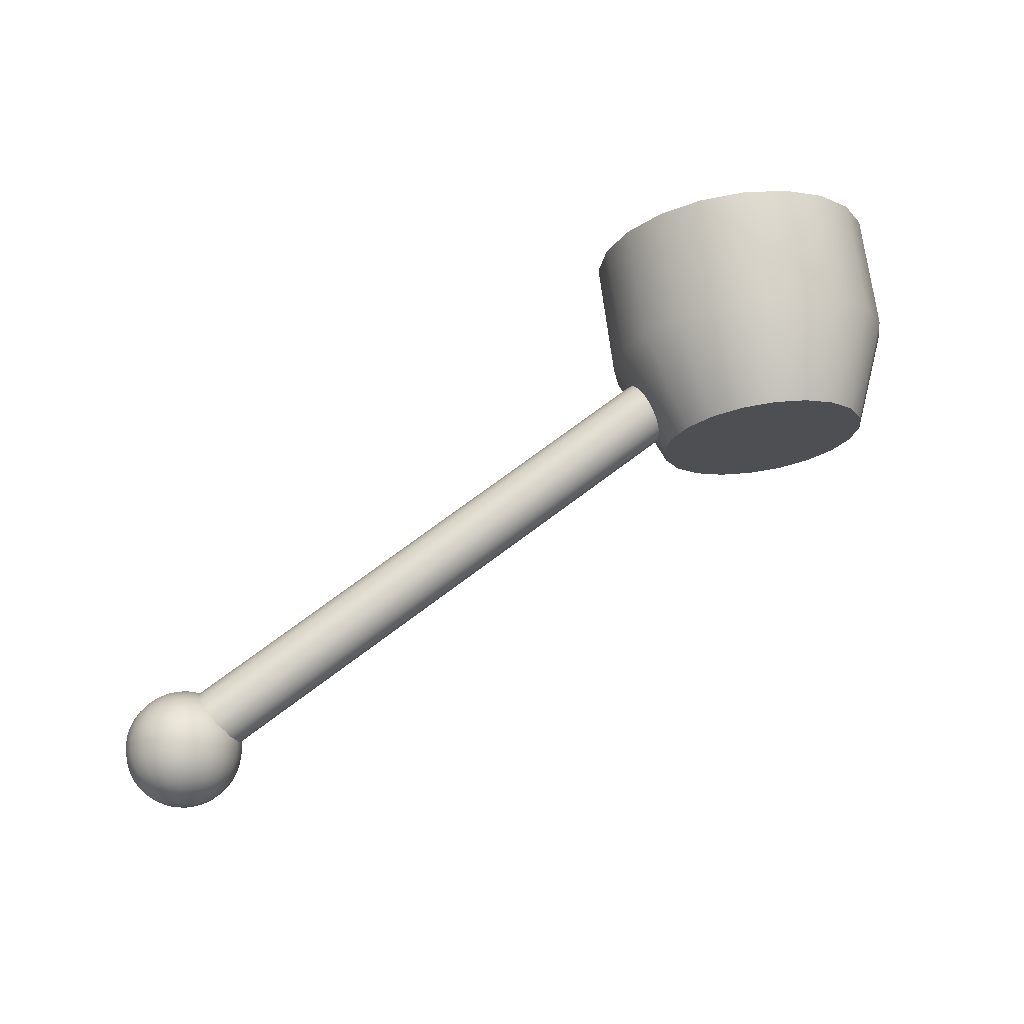
<metadata>
{"format":"obj","ext":"obj","renderer":"f3d","projection":"perspective","resolution":1024,"background":"white","views":[{"elev":71.3,"azim":172.8,"up":"+Z"}]}
</metadata>
<code>
g default
v 1.427 1.832 0.2715
v 1.426 1.832 0.2705
v 1.425 1.832 0.2698
v 1.425 1.832 0.2693
v 1.423 1.832 0.2691
v 1.422 1.832 0.2693
v 1.421 1.832 0.2698
v 1.421 1.832 0.2705
v 1.42 1.832 0.2715
v 1.42 1.832 0.2725
v 1.42 1.832 0.2736
v 1.421 1.832 0.2745
v 1.421 1.832 0.2753
v 1.422 1.832 0.2758
v 1.423 1.832 0.276
v 1.425 1.832 0.2758
v 1.425 1.832 0.2753
v 1.426 1.832 0.2745
v 1.427 1.832 0.2736
v 1.427 1.832 0.2725
v 1.43 1.833 0.2704
v 1.429 1.833 0.2685
v 1.427 1.833 0.267
v 1.426 1.833 0.2661
v 1.423 1.833 0.2658
v 1.421 1.833 0.2661
v 1.419 1.833 0.267
v 1.418 1.833 0.2685
v 1.417 1.833 0.2704
v 1.417 1.833 0.2725
v 1.417 1.833 0.2746
v 1.418 1.833 0.2765
v 1.419 1.833 0.278
v 1.421 1.833 0.279
v 1.423 1.833 0.2793
v 1.426 1.833 0.279
v 1.427 1.833 0.278
v 1.429 1.833 0.2765
v 1.43 1.833 0.2746
v 1.43 1.833 0.2725
v 1.433 1.834 0.2695
v 1.432 1.834 0.2667
v 1.429 1.834 0.2645
v 1.427 1.834 0.2631
v 1.423 1.834 0.2626
v 1.42 1.834 0.2631
v 1.418 1.834 0.2645
v 1.415 1.834 0.2667
v 1.414 1.834 0.2695
v 1.414 1.834 0.2725
v 1.414 1.834 0.2756
v 1.415 1.834 0.2784
v 1.418 1.834 0.2806
v 1.42 1.834 0.282
v 1.423 1.834 0.2825
v 1.427 1.834 0.282
v 1.429 1.834 0.2806
v 1.432 1.834 0.2784
v 1.433 1.834 0.2756
v 1.433 1.834 0.2725
v 1.436 1.836 0.2685
v 1.434 1.836 0.265
v 1.431 1.836 0.2621
v 1.427 1.836 0.2603
v 1.423 1.836 0.2596
v 1.419 1.836 0.2603
v 1.416 1.836 0.2621
v 1.413 1.836 0.265
v 1.411 1.836 0.2685
v 1.411 1.836 0.2725
v 1.411 1.836 0.2765
v 1.413 1.836 0.2801
v 1.416 1.836 0.283
v 1.419 1.836 0.2848
v 1.423 1.836 0.2854
v 1.427 1.836 0.2848
v 1.431 1.836 0.283
v 1.434 1.836 0.2801
v 1.436 1.836 0.2765
v 1.436 1.836 0.2725
v 1.438 1.838 0.2677
v 1.436 1.838 0.2634
v 1.433 1.838 0.26
v 1.428 1.838 0.2578
v 1.423 1.838 0.257
v 1.419 1.838 0.2578
v 1.414 1.838 0.26
v 1.411 1.838 0.2634
v 1.409 1.838 0.2677
v 1.408 1.838 0.2725
v 1.409 1.838 0.2773
v 1.411 1.838 0.2816
v 1.414 1.838 0.2851
v 1.419 1.838 0.2873
v 1.423 1.838 0.288
v 1.428 1.838 0.2873
v 1.433 1.838 0.2851
v 1.436 1.838 0.2816
v 1.438 1.838 0.2773
v 1.439 1.838 0.2725
v 1.44 1.841 0.267
v 1.438 1.841 0.2621
v 1.434 1.841 0.2582
v 1.429 1.841 0.2557
v 1.423 1.841 0.2548
v 1.418 1.841 0.2557
v 1.413 1.841 0.2582
v 1.409 1.841 0.2621
v 1.407 1.841 0.267
v 1.406 1.841 0.2725
v 1.407 1.841 0.278
v 1.409 1.841 0.283
v 1.413 1.841 0.2869
v 1.418 1.841 0.2894
v 1.423 1.841 0.2903
v 1.429 1.841 0.2894
v 1.434 1.841 0.2869
v 1.438 1.841 0.283
v 1.44 1.841 0.278
v 1.441 1.841 0.2725
v 1.442 1.844 0.2665
v 1.439 1.844 0.261
v 1.435 1.844 0.2567
v 1.43 1.844 0.254
v 1.423 1.844 0.253
v 1.417 1.844 0.254
v 1.412 1.844 0.2567
v 1.408 1.844 0.261
v 1.405 1.844 0.2665
v 1.404 1.844 0.2725
v 1.405 1.844 0.2786
v 1.408 1.844 0.284
v 1.412 1.844 0.2883
v 1.417 1.844 0.2911
v 1.423 1.844 0.2921
v 1.43 1.844 0.2911
v 1.435 1.844 0.2883
v 1.439 1.844 0.284
v 1.442 1.844 0.2786
v 1.443 1.844 0.2725
v 1.443 1.847 0.2661
v 1.44 1.847 0.2603
v 1.436 1.847 0.2557
v 1.43 1.847 0.2527
v 1.423 1.847 0.2517
v 1.417 1.847 0.2527
v 1.411 1.847 0.2557
v 1.407 1.847 0.2603
v 1.404 1.847 0.2661
v 1.403 1.847 0.2725
v 1.404 1.847 0.279
v 1.407 1.847 0.2848
v 1.411 1.847 0.2894
v 1.417 1.847 0.2924
v 1.423 1.847 0.2934
v 1.43 1.847 0.2924
v 1.436 1.847 0.2894
v 1.44 1.847 0.2848
v 1.443 1.847 0.279
v 1.444 1.847 0.2725
v 1.444 1.85 0.2658
v 1.441 1.85 0.2598
v 1.436 1.85 0.255
v 1.43 1.85 0.2519
v 1.423 1.85 0.2509
v 1.417 1.85 0.2519
v 1.411 1.85 0.255
v 1.406 1.85 0.2598
v 1.403 1.85 0.2658
v 1.402 1.85 0.2725
v 1.403 1.85 0.2792
v 1.406 1.85 0.2853
v 1.411 1.85 0.29
v 1.417 1.85 0.2931
v 1.423 1.85 0.2942
v 1.43 1.85 0.2931
v 1.436 1.85 0.29
v 1.441 1.85 0.2853
v 1.444 1.85 0.2792
v 1.445 1.85 0.2725
v 1.444 1.854 0.2658
v 1.441 1.854 0.2596
v 1.436 1.854 0.2548
v 1.43 1.854 0.2517
v 1.423 1.854 0.2506
v 1.417 1.854 0.2517
v 1.411 1.854 0.2548
v 1.406 1.854 0.2596
v 1.403 1.854 0.2658
v 1.402 1.854 0.2725
v 1.403 1.854 0.2793
v 1.406 1.854 0.2854
v 1.411 1.854 0.2903
v 1.417 1.854 0.2934
v 1.423 1.854 0.2945
v 1.43 1.854 0.2934
v 1.436 1.854 0.2903
v 1.441 1.854 0.2854
v 1.444 1.854 0.2793
v 1.445 1.854 0.2725
v 1.444 1.857 0.2658
v 1.441 1.857 0.2598
v 1.436 1.857 0.255
v 1.43 1.857 0.2519
v 1.423 1.857 0.2509
v 1.417 1.857 0.2519
v 1.411 1.857 0.255
v 1.406 1.857 0.2598
v 1.403 1.857 0.2658
v 1.402 1.857 0.2725
v 1.403 1.857 0.2792
v 1.406 1.857 0.2853
v 1.411 1.857 0.29
v 1.417 1.857 0.2931
v 1.423 1.857 0.2942
v 1.43 1.857 0.2931
v 1.436 1.857 0.29
v 1.441 1.857 0.2853
v 1.444 1.857 0.2792
v 1.445 1.857 0.2725
v 1.443 1.86 0.2661
v 1.44 1.86 0.2603
v 1.436 1.86 0.2557
v 1.43 1.86 0.2527
v 1.423 1.86 0.2517
v 1.417 1.86 0.2527
v 1.411 1.86 0.2557
v 1.407 1.86 0.2603
v 1.404 1.86 0.2661
v 1.403 1.86 0.2725
v 1.404 1.86 0.279
v 1.407 1.86 0.2848
v 1.411 1.86 0.2894
v 1.417 1.86 0.2924
v 1.423 1.86 0.2934
v 1.43 1.86 0.2924
v 1.436 1.86 0.2894
v 1.44 1.86 0.2848
v 1.443 1.86 0.279
v 1.444 1.86 0.2725
v 1.442 1.864 0.2665
v 1.439 1.864 0.261
v 1.435 1.864 0.2567
v 1.43 1.864 0.254
v 1.423 1.864 0.253
v 1.417 1.864 0.254
v 1.412 1.864 0.2567
v 1.408 1.864 0.261
v 1.405 1.864 0.2665
v 1.404 1.864 0.2725
v 1.405 1.864 0.2786
v 1.408 1.864 0.284
v 1.412 1.864 0.2883
v 1.417 1.864 0.2911
v 1.423 1.864 0.2921
v 1.43 1.864 0.2911
v 1.435 1.864 0.2883
v 1.439 1.864 0.284
v 1.442 1.864 0.2786
v 1.443 1.864 0.2725
v 1.44 1.866 0.267
v 1.438 1.866 0.2621
v 1.434 1.866 0.2582
v 1.429 1.866 0.2557
v 1.423 1.866 0.2548
v 1.418 1.866 0.2557
v 1.413 1.866 0.2582
v 1.409 1.866 0.2621
v 1.407 1.866 0.267
v 1.406 1.866 0.2725
v 1.407 1.866 0.278
v 1.409 1.866 0.283
v 1.413 1.866 0.2869
v 1.418 1.866 0.2894
v 1.423 1.866 0.2903
v 1.429 1.866 0.2894
v 1.434 1.866 0.2869
v 1.438 1.866 0.283
v 1.44 1.866 0.278
v 1.441 1.866 0.2725
v 1.438 1.869 0.2677
v 1.436 1.869 0.2634
v 1.433 1.869 0.26
v 1.428 1.869 0.2578
v 1.423 1.869 0.257
v 1.419 1.869 0.2578
v 1.414 1.869 0.26
v 1.411 1.869 0.2634
v 1.409 1.869 0.2677
v 1.408 1.869 0.2725
v 1.409 1.869 0.2773
v 1.411 1.869 0.2816
v 1.414 1.869 0.2851
v 1.419 1.869 0.2873
v 1.423 1.869 0.288
v 1.428 1.869 0.2873
v 1.433 1.869 0.2851
v 1.436 1.869 0.2816
v 1.438 1.869 0.2773
v 1.439 1.869 0.2725
v 1.436 1.871 0.2685
v 1.434 1.871 0.265
v 1.431 1.871 0.2621
v 1.427 1.871 0.2603
v 1.423 1.871 0.2596
v 1.419 1.871 0.2603
v 1.416 1.871 0.2621
v 1.413 1.871 0.265
v 1.411 1.871 0.2685
v 1.411 1.871 0.2725
v 1.411 1.871 0.2765
v 1.413 1.871 0.2801
v 1.416 1.871 0.283
v 1.419 1.871 0.2848
v 1.423 1.871 0.2854
v 1.427 1.871 0.2848
v 1.431 1.871 0.283
v 1.434 1.871 0.2801
v 1.436 1.871 0.2765
v 1.436 1.871 0.2725
v 1.433 1.873 0.2695
v 1.432 1.873 0.2667
v 1.429 1.873 0.2645
v 1.427 1.873 0.2631
v 1.423 1.873 0.2626
v 1.42 1.873 0.2631
v 1.418 1.873 0.2645
v 1.415 1.873 0.2667
v 1.414 1.873 0.2695
v 1.414 1.873 0.2725
v 1.414 1.873 0.2756
v 1.415 1.873 0.2784
v 1.418 1.873 0.2806
v 1.42 1.873 0.282
v 1.423 1.873 0.2825
v 1.427 1.873 0.282
v 1.429 1.873 0.2806
v 1.432 1.873 0.2784
v 1.433 1.873 0.2756
v 1.433 1.873 0.2725
v 1.43 1.874 0.2704
v 1.429 1.874 0.2685
v 1.427 1.874 0.267
v 1.426 1.874 0.2661
v 1.423 1.874 0.2658
v 1.421 1.874 0.2661
v 1.419 1.874 0.267
v 1.418 1.874 0.2685
v 1.417 1.874 0.2704
v 1.417 1.874 0.2725
v 1.417 1.874 0.2746
v 1.418 1.874 0.2765
v 1.419 1.874 0.278
v 1.421 1.874 0.279
v 1.423 1.874 0.2793
v 1.426 1.874 0.279
v 1.427 1.874 0.278
v 1.429 1.874 0.2765
v 1.43 1.874 0.2746
v 1.43 1.874 0.2725
v 1.427 1.875 0.2715
v 1.426 1.875 0.2705
v 1.425 1.875 0.2698
v 1.425 1.875 0.2693
v 1.423 1.875 0.2691
v 1.422 1.875 0.2693
v 1.421 1.875 0.2698
v 1.421 1.875 0.2705
v 1.42 1.875 0.2715
v 1.42 1.875 0.2725
v 1.42 1.875 0.2736
v 1.421 1.875 0.2745
v 1.421 1.875 0.2753
v 1.422 1.875 0.2758
v 1.423 1.875 0.276
v 1.425 1.875 0.2758
v 1.425 1.875 0.2753
v 1.426 1.875 0.2745
v 1.427 1.875 0.2736
v 1.427 1.875 0.2725
v 1.423 1.832 0.2725
v 1.423 1.875 0.2725
v 1.189 1.704 0.2725
v 1.189 1.706 0.2691
v 1.187 1.708 0.2665
v 1.186 1.711 0.2648
v 1.184 1.714 0.2642
v 1.182 1.717 0.2648
v 1.18 1.72 0.2665
v 1.179 1.723 0.2691
v 1.178 1.724 0.2725
v 1.178 1.725 0.2762
v 1.178 1.724 0.2799
v 1.179 1.723 0.2833
v 1.18 1.72 0.2859
v 1.182 1.717 0.2876
v 1.184 1.714 0.2882
v 1.186 1.711 0.2876
v 1.187 1.708 0.2859
v 1.189 1.706 0.2833
v 1.189 1.704 0.2799
v 1.19 1.704 0.2762
v 1.433 1.845 0.2725
v 1.432 1.846 0.2691
v 1.43 1.849 0.2665
v 1.429 1.851 0.2648
v 1.427 1.855 0.2642
v 1.425 1.858 0.2648
v 1.423 1.861 0.2665
v 1.422 1.863 0.2691
v 1.421 1.865 0.2725
v 1.421 1.865 0.2762
v 1.421 1.865 0.2799
v 1.422 1.863 0.2833
v 1.423 1.861 0.2859
v 1.425 1.858 0.2876
v 1.427 1.855 0.2882
v 1.429 1.851 0.2876
v 1.43 1.849 0.2859
v 1.432 1.846 0.2833
v 1.433 1.845 0.2799
v 1.433 1.844 0.2762
v 1.184 1.714 0.2762
v 1.427 1.855 0.2762
v 1.237 1.676 0.2585
v 1.229 1.676 0.2433
v 1.217 1.676 0.2313
v 1.202 1.676 0.2236
v 1.185 1.676 0.2209
v 1.169 1.676 0.2236
v 1.153 1.676 0.2313
v 1.141 1.676 0.2433
v 1.134 1.676 0.2585
v 1.131 1.676 0.2753
v 1.134 1.676 0.2921
v 1.141 1.676 0.3072
v 1.153 1.676 0.3193
v 1.169 1.676 0.327
v 1.185 1.676 0.3296
v 1.202 1.676 0.327
v 1.217 1.676 0.3193
v 1.229 1.676 0.3072
v 1.237 1.676 0.2921
v 1.24 1.676 0.2753
v 1.223 1.758 0.2631
v 1.217 1.758 0.2521
v 1.209 1.758 0.2433
v 1.198 1.758 0.2377
v 1.185 1.758 0.2358
v 1.173 1.758 0.2377
v 1.162 1.758 0.2433
v 1.153 1.758 0.2521
v 1.148 1.758 0.2631
v 1.146 1.758 0.2753
v 1.148 1.758 0.2875
v 1.153 1.758 0.2985
v 1.162 1.758 0.3072
v 1.173 1.758 0.3129
v 1.185 1.758 0.3148
v 1.198 1.758 0.3129
v 1.209 1.758 0.3072
v 1.217 1.758 0.2985
v 1.223 1.758 0.2875
v 1.225 1.758 0.2753
v 1.185 1.676 0.2753
v 1.185 1.758 0.2753
v 1.237 1.72 0.2585
v 1.229 1.72 0.2433
v 1.217 1.72 0.2313
v 1.202 1.72 0.2236
v 1.185 1.72 0.2209
v 1.169 1.72 0.2236
v 1.153 1.72 0.2313
v 1.141 1.72 0.2433
v 1.134 1.72 0.2585
v 1.131 1.72 0.2753
v 1.134 1.72 0.2921
v 1.141 1.72 0.3072
v 1.153 1.72 0.3193
v 1.169 1.72 0.327
v 1.185 1.72 0.3296
v 1.202 1.72 0.327
v 1.217 1.72 0.3193
v 1.229 1.72 0.3072
v 1.237 1.72 0.2921
v 1.24 1.72 0.2753
g pSphere2
f 1 2 22 21
f 2 3 23 22
f 3 4 24 23
f 4 5 25 24
f 5 6 26 25
f 6 7 27 26
f 7 8 28 27
f 8 9 29 28
f 9 10 30 29
f 10 11 31 30
f 11 12 32 31
f 12 13 33 32
f 13 14 34 33
f 14 15 35 34
f 15 16 36 35
f 16 17 37 36
f 17 18 38 37
f 18 19 39 38
f 19 20 40 39
f 20 1 21 40
f 21 22 42 41
f 22 23 43 42
f 23 24 44 43
f 24 25 45 44
f 25 26 46 45
f 26 27 47 46
f 27 28 48 47
f 28 29 49 48
f 29 30 50 49
f 30 31 51 50
f 31 32 52 51
f 32 33 53 52
f 33 34 54 53
f 34 35 55 54
f 35 36 56 55
f 36 37 57 56
f 37 38 58 57
f 38 39 59 58
f 39 40 60 59
f 40 21 41 60
f 41 42 62 61
f 42 43 63 62
f 43 44 64 63
f 44 45 65 64
f 45 46 66 65
f 46 47 67 66
f 47 48 68 67
f 48 49 69 68
f 49 50 70 69
f 50 51 71 70
f 51 52 72 71
f 52 53 73 72
f 53 54 74 73
f 54 55 75 74
f 55 56 76 75
f 56 57 77 76
f 57 58 78 77
f 58 59 79 78
f 59 60 80 79
f 60 41 61 80
f 61 62 82 81
f 62 63 83 82
f 63 64 84 83
f 64 65 85 84
f 65 66 86 85
f 66 67 87 86
f 67 68 88 87
f 68 69 89 88
f 69 70 90 89
f 70 71 91 90
f 71 72 92 91
f 72 73 93 92
f 73 74 94 93
f 74 75 95 94
f 75 76 96 95
f 76 77 97 96
f 77 78 98 97
f 78 79 99 98
f 79 80 100 99
f 80 61 81 100
f 81 82 102 101
f 82 83 103 102
f 83 84 104 103
f 84 85 105 104
f 85 86 106 105
f 86 87 107 106
f 87 88 108 107
f 88 89 109 108
f 89 90 110 109
f 90 91 111 110
f 91 92 112 111
f 92 93 113 112
f 93 94 114 113
f 94 95 115 114
f 95 96 116 115
f 96 97 117 116
f 97 98 118 117
f 98 99 119 118
f 99 100 120 119
f 100 81 101 120
f 101 102 122 121
f 102 103 123 122
f 103 104 124 123
f 104 105 125 124
f 105 106 126 125
f 106 107 127 126
f 107 108 128 127
f 108 109 129 128
f 109 110 130 129
f 110 111 131 130
f 111 112 132 131
f 112 113 133 132
f 113 114 134 133
f 114 115 135 134
f 115 116 136 135
f 116 117 137 136
f 117 118 138 137
f 118 119 139 138
f 119 120 140 139
f 120 101 121 140
f 121 122 142 141
f 122 123 143 142
f 123 124 144 143
f 124 125 145 144
f 125 126 146 145
f 126 127 147 146
f 127 128 148 147
f 128 129 149 148
f 129 130 150 149
f 130 131 151 150
f 131 132 152 151
f 132 133 153 152
f 133 134 154 153
f 134 135 155 154
f 135 136 156 155
f 136 137 157 156
f 137 138 158 157
f 138 139 159 158
f 139 140 160 159
f 140 121 141 160
f 141 142 162 161
f 142 143 163 162
f 143 144 164 163
f 144 145 165 164
f 145 146 166 165
f 146 147 167 166
f 147 148 168 167
f 148 149 169 168
f 149 150 170 169
f 150 151 171 170
f 151 152 172 171
f 152 153 173 172
f 153 154 174 173
f 154 155 175 174
f 155 156 176 175
f 156 157 177 176
f 157 158 178 177
f 158 159 179 178
f 159 160 180 179
f 160 141 161 180
f 161 162 182 181
f 162 163 183 182
f 163 164 184 183
f 164 165 185 184
f 165 166 186 185
f 166 167 187 186
f 167 168 188 187
f 168 169 189 188
f 169 170 190 189
f 170 171 191 190
f 171 172 192 191
f 172 173 193 192
f 173 174 194 193
f 174 175 195 194
f 175 176 196 195
f 176 177 197 196
f 177 178 198 197
f 178 179 199 198
f 179 180 200 199
f 180 161 181 200
f 181 182 202 201
f 182 183 203 202
f 183 184 204 203
f 184 185 205 204
f 185 186 206 205
f 186 187 207 206
f 187 188 208 207
f 188 189 209 208
f 189 190 210 209
f 190 191 211 210
f 191 192 212 211
f 192 193 213 212
f 193 194 214 213
f 194 195 215 214
f 195 196 216 215
f 196 197 217 216
f 197 198 218 217
f 198 199 219 218
f 199 200 220 219
f 200 181 201 220
f 201 202 222 221
f 202 203 223 222
f 203 204 224 223
f 204 205 225 224
f 205 206 226 225
f 206 207 227 226
f 207 208 228 227
f 208 209 229 228
f 209 210 230 229
f 210 211 231 230
f 211 212 232 231
f 212 213 233 232
f 213 214 234 233
f 214 215 235 234
f 215 216 236 235
f 216 217 237 236
f 217 218 238 237
f 218 219 239 238
f 219 220 240 239
f 220 201 221 240
f 221 222 242 241
f 222 223 243 242
f 223 224 244 243
f 224 225 245 244
f 225 226 246 245
f 226 227 247 246
f 227 228 248 247
f 228 229 249 248
f 229 230 250 249
f 230 231 251 250
f 231 232 252 251
f 232 233 253 252
f 233 234 254 253
f 234 235 255 254
f 235 236 256 255
f 236 237 257 256
f 237 238 258 257
f 238 239 259 258
f 239 240 260 259
f 240 221 241 260
f 241 242 262 261
f 242 243 263 262
f 243 244 264 263
f 244 245 265 264
f 245 246 266 265
f 246 247 267 266
f 247 248 268 267
f 248 249 269 268
f 249 250 270 269
f 250 251 271 270
f 251 252 272 271
f 252 253 273 272
f 253 254 274 273
f 254 255 275 274
f 255 256 276 275
f 256 257 277 276
f 257 258 278 277
f 258 259 279 278
f 259 260 280 279
f 260 241 261 280
f 261 262 282 281
f 262 263 283 282
f 263 264 284 283
f 264 265 285 284
f 265 266 286 285
f 266 267 287 286
f 267 268 288 287
f 268 269 289 288
f 269 270 290 289
f 270 271 291 290
f 271 272 292 291
f 272 273 293 292
f 273 274 294 293
f 274 275 295 294
f 275 276 296 295
f 276 277 297 296
f 277 278 298 297
f 278 279 299 298
f 279 280 300 299
f 280 261 281 300
f 281 282 302 301
f 282 283 303 302
f 283 284 304 303
f 284 285 305 304
f 285 286 306 305
f 286 287 307 306
f 287 288 308 307
f 288 289 309 308
f 289 290 310 309
f 290 291 311 310
f 291 292 312 311
f 292 293 313 312
f 293 294 314 313
f 294 295 315 314
f 295 296 316 315
f 296 297 317 316
f 297 298 318 317
f 298 299 319 318
f 299 300 320 319
f 300 281 301 320
f 301 302 322 321
f 302 303 323 322
f 303 304 324 323
f 304 305 325 324
f 305 306 326 325
f 306 307 327 326
f 307 308 328 327
f 308 309 329 328
f 309 310 330 329
f 310 311 331 330
f 311 312 332 331
f 312 313 333 332
f 313 314 334 333
f 314 315 335 334
f 315 316 336 335
f 316 317 337 336
f 317 318 338 337
f 318 319 339 338
f 319 320 340 339
f 320 301 321 340
f 321 322 342 341
f 322 323 343 342
f 323 324 344 343
f 324 325 345 344
f 325 326 346 345
f 326 327 347 346
f 327 328 348 347
f 328 329 349 348
f 329 330 350 349
f 330 331 351 350
f 331 332 352 351
f 332 333 353 352
f 333 334 354 353
f 334 335 355 354
f 335 336 356 355
f 336 337 357 356
f 337 338 358 357
f 338 339 359 358
f 339 340 360 359
f 340 321 341 360
f 341 342 362 361
f 342 343 363 362
f 343 344 364 363
f 344 345 365 364
f 345 346 366 365
f 346 347 367 366
f 347 348 368 367
f 348 349 369 368
f 349 350 370 369
f 350 351 371 370
f 351 352 372 371
f 352 353 373 372
f 353 354 374 373
f 354 355 375 374
f 355 356 376 375
f 356 357 377 376
f 357 358 378 377
f 358 359 379 378
f 359 360 380 379
f 360 341 361 380
f 2 1 381
f 3 2 381
f 4 3 381
f 5 4 381
f 6 5 381
f 7 6 381
f 8 7 381
f 9 8 381
f 10 9 381
f 11 10 381
f 12 11 381
f 13 12 381
f 14 13 381
f 15 14 381
f 16 15 381
f 17 16 381
f 18 17 381
f 19 18 381
f 20 19 381
f 1 20 381
f 361 362 382
f 362 363 382
f 363 364 382
f 364 365 382
f 365 366 382
f 366 367 382
f 367 368 382
f 368 369 382
f 369 370 382
f 370 371 382
f 371 372 382
f 372 373 382
f 373 374 382
f 374 375 382
f 375 376 382
f 376 377 382
f 377 378 382
f 378 379 382
f 379 380 382
f 380 361 382
f 383 384 404 403
f 384 385 405 404
f 385 386 406 405
f 386 387 407 406
f 387 388 408 407
f 388 389 409 408
f 389 390 410 409
f 390 391 411 410
f 391 392 412 411
f 392 393 413 412
f 393 394 414 413
f 394 395 415 414
f 395 396 416 415
f 396 397 417 416
f 397 398 418 417
f 398 399 419 418
f 399 400 420 419
f 400 401 421 420
f 401 402 422 421
f 402 383 403 422
f 384 383 423
f 385 384 423
f 386 385 423
f 387 386 423
f 388 387 423
f 389 388 423
f 390 389 423
f 391 390 423
f 392 391 423
f 393 392 423
f 394 393 423
f 395 394 423
f 396 395 423
f 397 396 423
f 398 397 423
f 399 398 423
f 400 399 423
f 401 400 423
f 402 401 423
f 383 402 423
f 403 404 424
f 404 405 424
f 405 406 424
f 406 407 424
f 407 408 424
f 408 409 424
f 409 410 424
f 410 411 424
f 411 412 424
f 412 413 424
f 413 414 424
f 414 415 424
f 415 416 424
f 416 417 424
f 417 418 424
f 418 419 424
f 419 420 424
f 420 421 424
f 421 422 424
f 422 403 424
f 467 468 446 445
f 468 469 447 446
f 469 470 448 447
f 470 471 449 448
f 471 472 450 449
f 472 473 451 450
f 473 474 452 451
f 474 475 453 452
f 475 476 454 453
f 476 477 455 454
f 477 478 456 455
f 478 479 457 456
f 479 480 458 457
f 480 481 459 458
f 481 482 460 459
f 482 483 461 460
f 483 484 462 461
f 484 485 463 462
f 485 486 464 463
f 486 467 445 464
f 426 425 465
f 427 426 465
f 428 427 465
f 429 428 465
f 430 429 465
f 431 430 465
f 432 431 465
f 433 432 465
f 434 433 465
f 435 434 465
f 436 435 465
f 437 436 465
f 438 437 465
f 439 438 465
f 440 439 465
f 441 440 465
f 442 441 465
f 443 442 465
f 444 443 465
f 425 444 465
f 445 446 466
f 446 447 466
f 447 448 466
f 448 449 466
f 449 450 466
f 450 451 466
f 451 452 466
f 452 453 466
f 453 454 466
f 454 455 466
f 455 456 466
f 456 457 466
f 457 458 466
f 458 459 466
f 459 460 466
f 460 461 466
f 461 462 466
f 462 463 466
f 463 464 466
f 464 445 466
f 425 426 468 467
f 426 427 469 468
f 427 428 470 469
f 428 429 471 470
f 429 430 472 471
f 430 431 473 472
f 431 432 474 473
f 432 433 475 474
f 433 434 476 475
f 434 435 477 476
f 435 436 478 477
f 436 437 479 478
f 437 438 480 479
f 438 439 481 480
f 439 440 482 481
f 440 441 483 482
f 441 442 484 483
f 442 443 485 484
f 443 444 486 485
f 444 425 467 486

</code>
